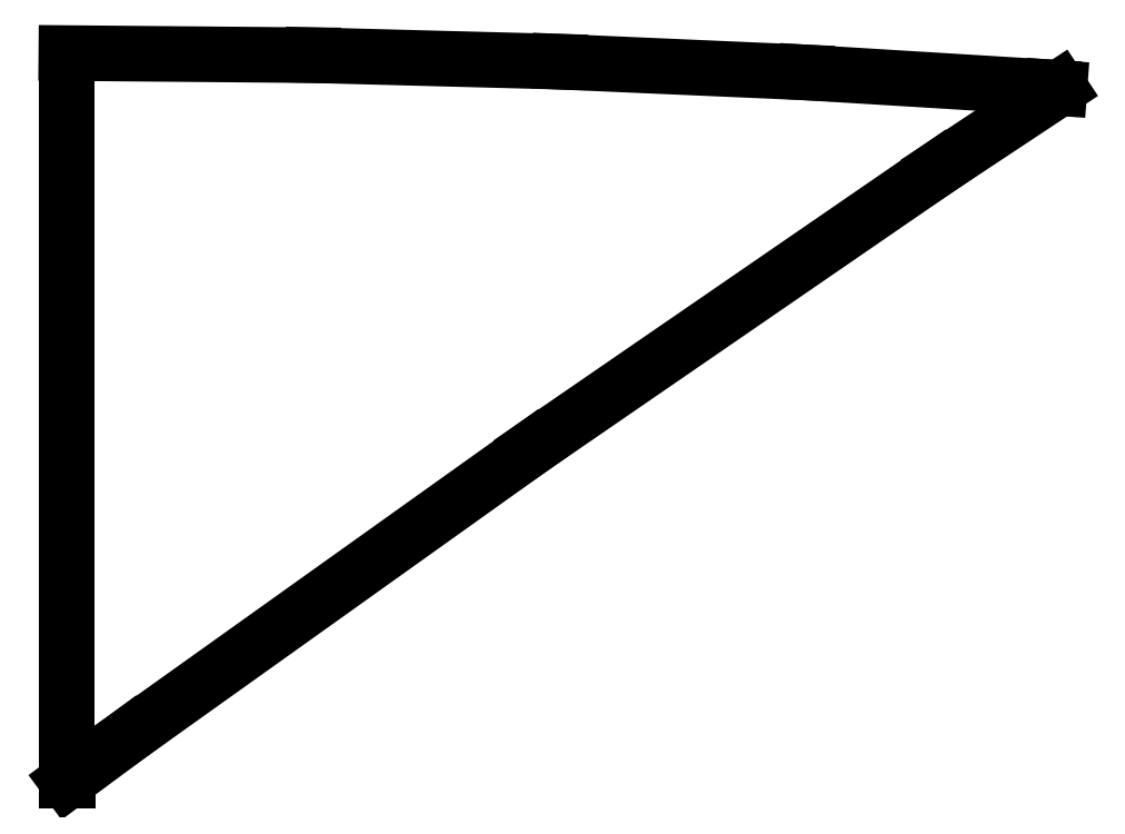
<metadata>
{"format":"dxf","ext":"dxf","renderer":"ezdxf+matplotlib","layout":"modelspace","background":"white","min_lineweight":24,"dpi":150}
</metadata>
<code>
0
SECTION
2
ENTITIES
0
LINE
8
0
10
1.232
20
258.9
11
8.962
21
264.4
0
LINE
8
0
10
8.962
20
264.4
11
16.79
21
269.8
0
LINE
8
0
10
16.79
20
269.8
11
19.11
21
271.3
0
LINE
8
0
10
19.11
20
271.3
11
18.97
21
271.3
0
LINE
8
0
10
18.97
20
271.3
11
14.24
21
271.6
0
LINE
8
0
10
14.24
20
271.6
11
9.493
21
271.8
0
LINE
8
0
10
9.493
20
271.8
11
4.747
21
272
0
LINE
8
0
10
4.747
20
272
11
0
21
272
0
LINE
8
0
10
0
20
272
11
0
21
258
0
LINE
8
0
10
0
20
258
11
0.01877
21
258
0
LINE
8
0
10
0.01877
20
258
11
1.232
21
258.9
0
ENDSEC
0
EOF

</code>
